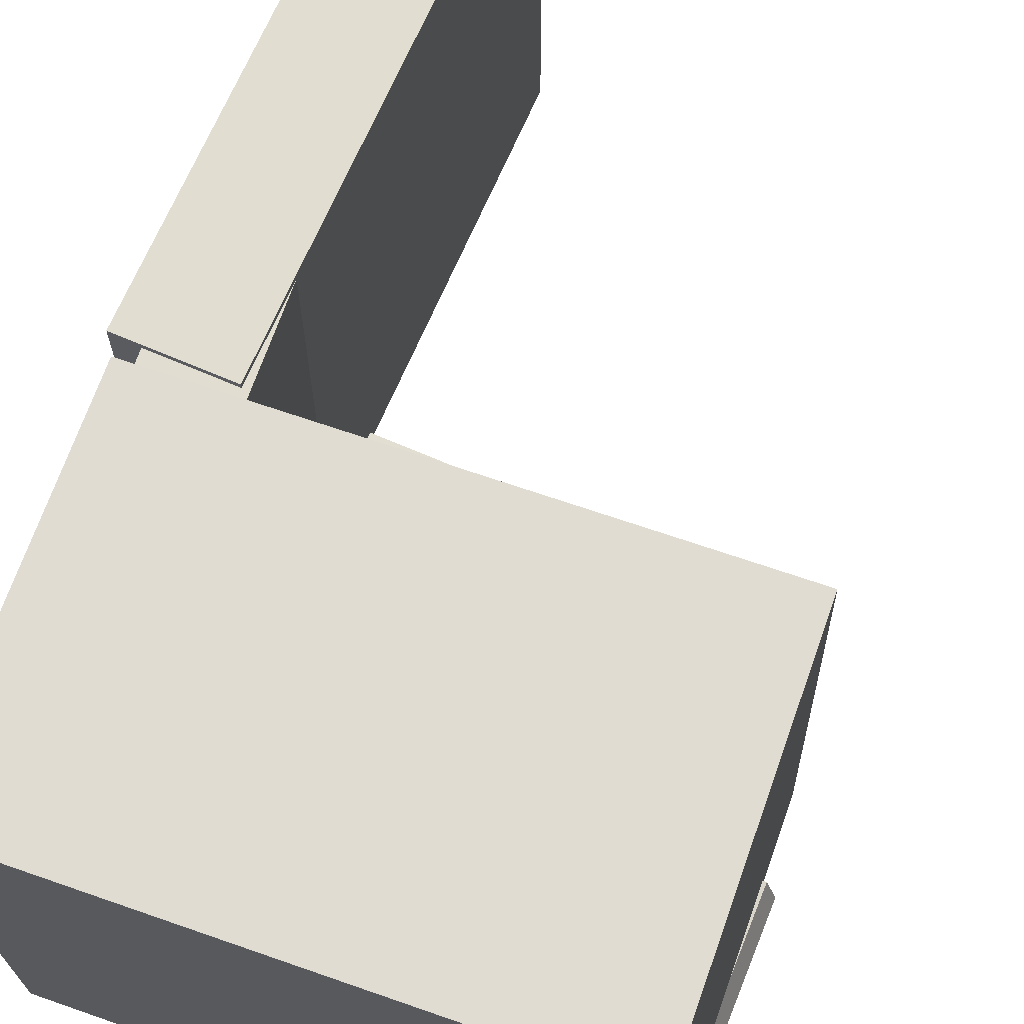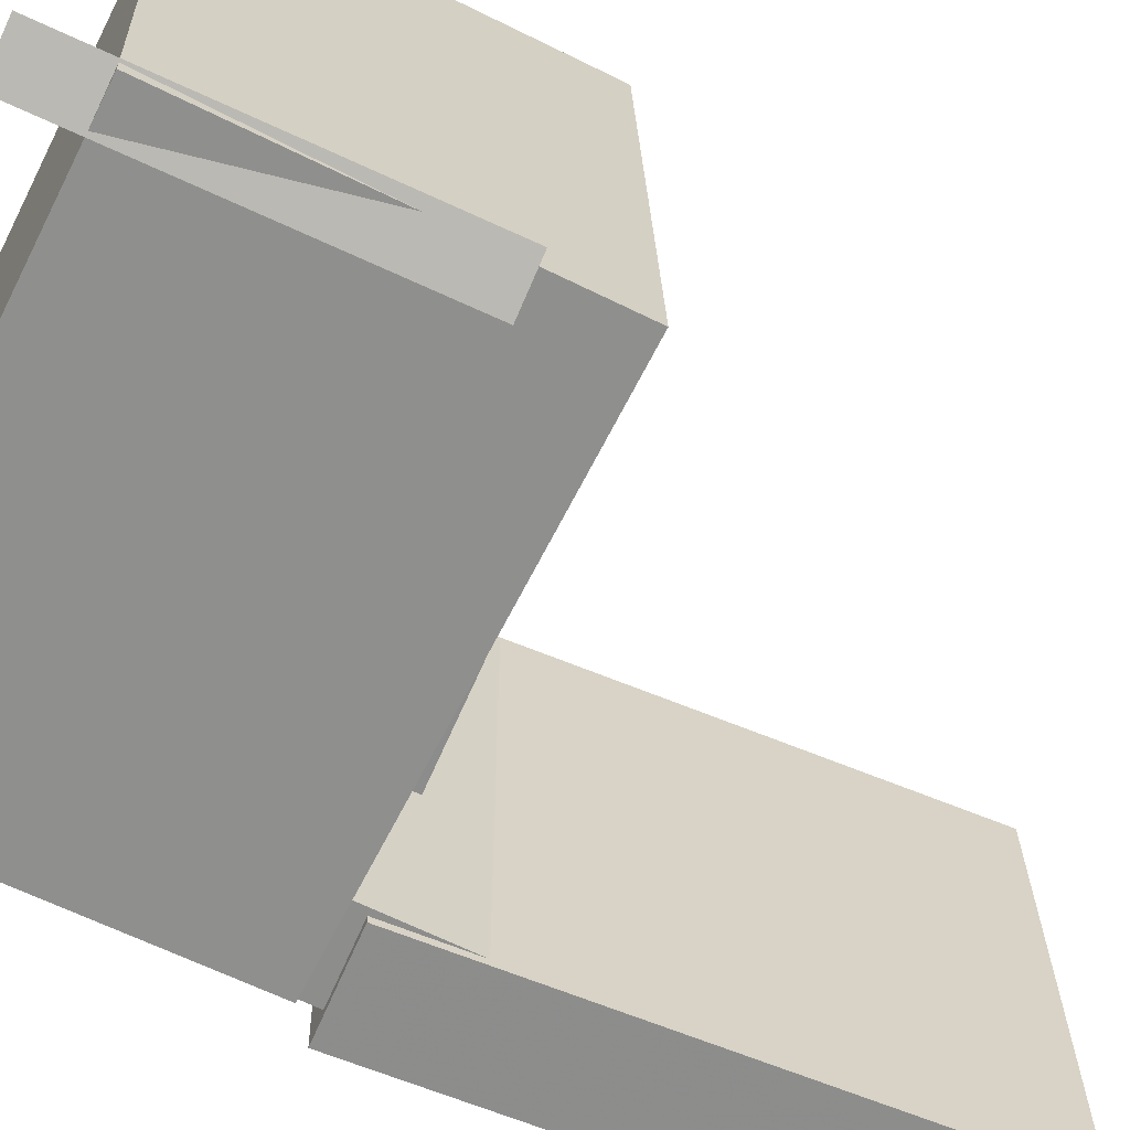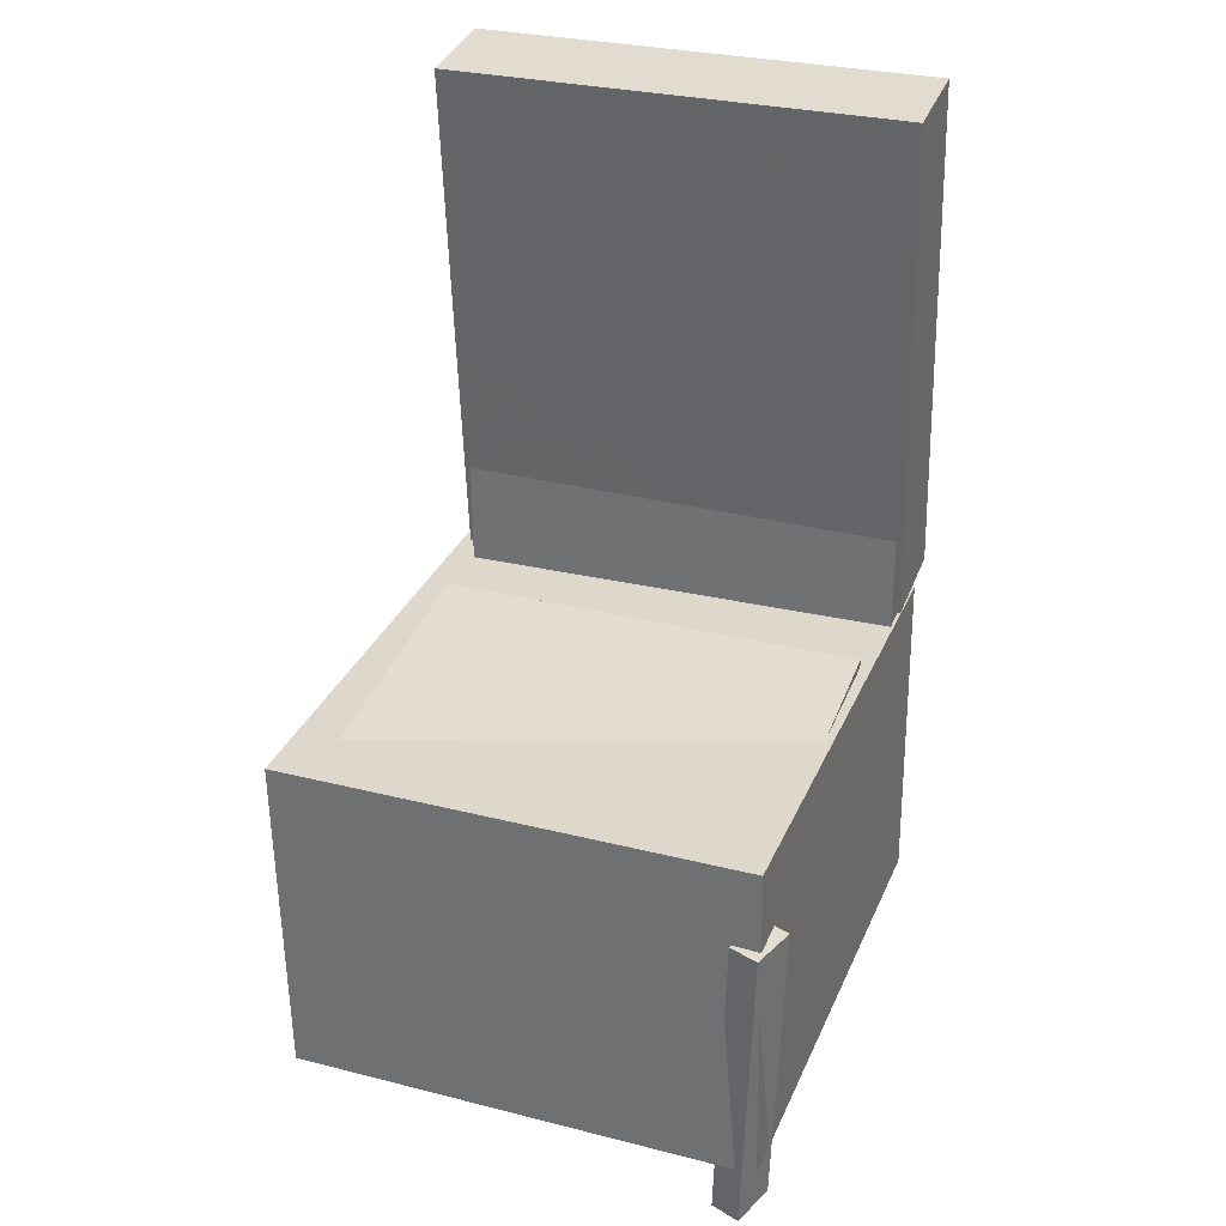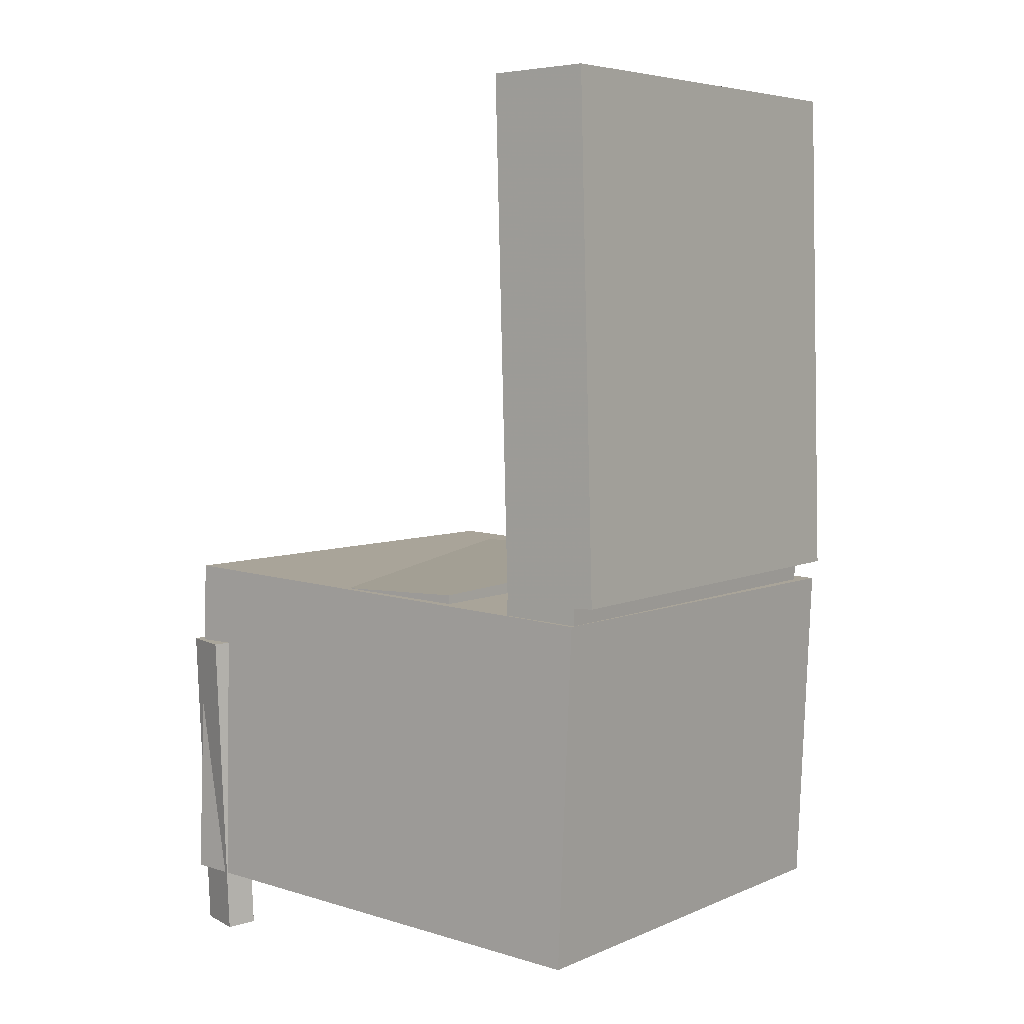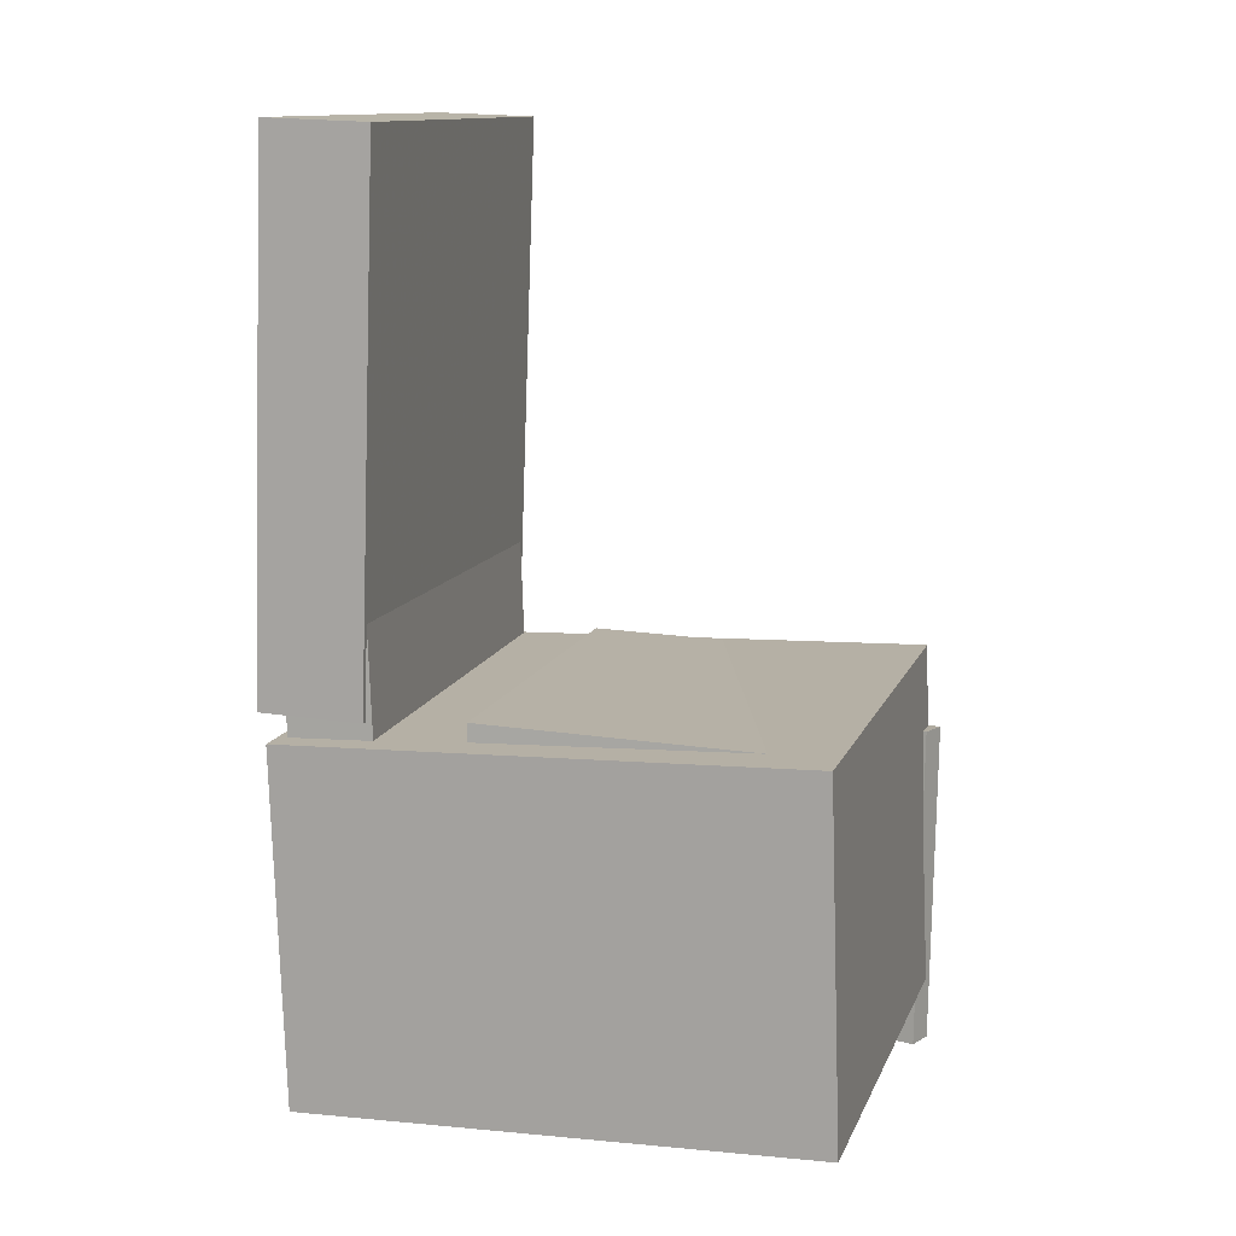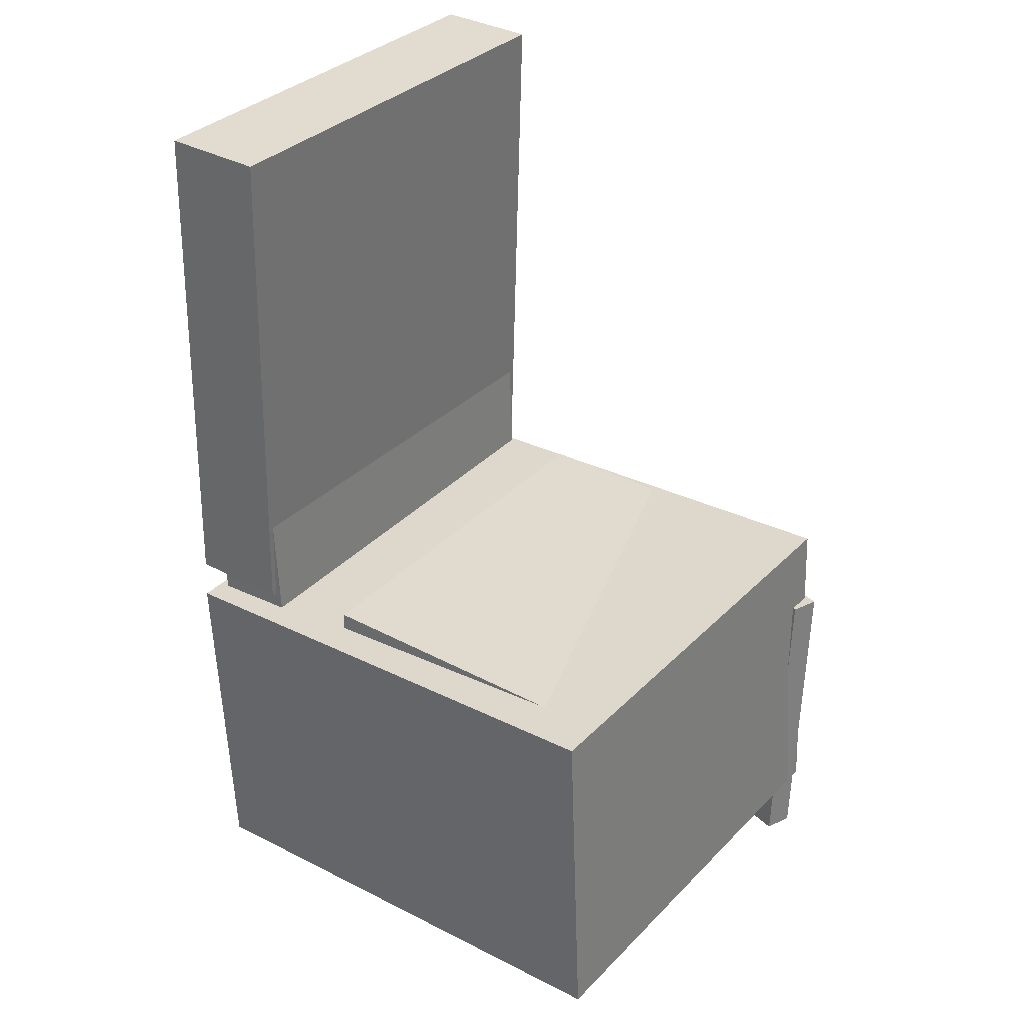
<metadata>
{"format":"obj","ext":"obj","renderer":"f3d","projection":"perspective","resolution":1024,"background":"white","views":[{"elev":67.8,"azim":21.0,"up":"+Z"},{"elev":-64.9,"azim":64.6,"up":"+Z"},{"elev":33.2,"azim":109.7,"up":"+Y"},{"elev":7.2,"azim":-143.3,"up":"+Y"},{"elev":11.1,"azim":15.5,"up":"+Y"},{"elev":31.7,"azim":35.8,"up":"+Y"}]}
</metadata>
<code>
v -0.2174 0.3413 -0.1549
v -0.2204 0.3442 0.1619
v -0.1765 0.34 -0.1545
v -0.1795 0.3429 0.1623
v -0.2225 0.1789 -0.1535
v -0.2255 0.1818 0.1633
v -0.1816 0.1777 -0.1531
v -0.1846 0.1805 0.1637
f 1.0 7.0 5.0
f 1.0 3.0 7.0
f 1.0 4.0 3.0
f 1.0 2.0 4.0
f 3.0 8.0 7.0
f 3.0 4.0 8.0
f 5.0 7.0 8.0
f 5.0 8.0 6.0
f 1.0 5.0 6.0
f 1.0 6.0 2.0
f 2.0 6.0 8.0
f 2.0 8.0 4.0
v -0.08799 -0.1328 -0.1824
v -0.0835 -0.1339 0.1741
v -0.08507 -0.06026 -0.1822
v -0.08058 -0.06137 0.1743
v 0.1773 -0.1434 -0.1858
v 0.1818 -0.1446 0.1707
v 0.1802 -0.07094 -0.1856
v 0.1847 -0.07205 0.1709
f 9.0 15.0 13.0
f 9.0 11.0 15.0
f 9.0 12.0 11.0
f 9.0 10.0 12.0
f 11.0 16.0 15.0
f 11.0 12.0 16.0
f 13.0 15.0 16.0
f 13.0 16.0 14.0
f 9.0 13.0 14.0
f 9.0 14.0 10.0
f 10.0 14.0 16.0
f 10.0 16.0 12.0
v -0.1406 0.3739 -0.1889
v -0.1393 0.3671 0.1931
v -0.1585 -0.05771 -0.1965
v -0.1572 -0.06453 0.1855
v -0.2245 0.3774 -0.1885
v -0.2232 0.3706 0.1935
v -0.2424 -0.05424 -0.1962
v -0.2411 -0.06105 0.1859
f 17.0 23.0 21.0
f 17.0 19.0 23.0
f 17.0 20.0 19.0
f 17.0 18.0 20.0
f 19.0 24.0 23.0
f 19.0 20.0 24.0
f 21.0 23.0 24.0
f 21.0 24.0 22.0
f 17.0 21.0 22.0
f 17.0 22.0 18.0
f 18.0 22.0 24.0
f 18.0 24.0 20.0
v 0.1721 -0.4024 -0.194
v 0.1759 -0.1301 -0.2021
v 0.2104 -0.4025 -0.1812
v 0.2142 -0.1303 -0.1893
v 0.164 -0.4015 -0.1698
v 0.1678 -0.1293 -0.1779
v 0.2023 -0.4017 -0.157
v 0.2061 -0.1294 -0.1651
f 25.0 31.0 29.0
f 25.0 27.0 31.0
f 25.0 28.0 27.0
f 25.0 26.0 28.0
f 27.0 32.0 31.0
f 27.0 28.0 32.0
f 29.0 31.0 32.0
f 29.0 32.0 30.0
f 25.0 29.0 30.0
f 25.0 30.0 26.0
f 26.0 30.0 32.0
f 26.0 32.0 28.0
v -0.228 0.1593 -0.1866
v -0.2264 0.1538 0.1844
v -0.1603 0.1615 -0.1869
v -0.1588 0.1559 0.1841
v -0.2176 -0.1688 -0.1916
v -0.2161 -0.1744 0.1794
v -0.15 -0.1667 -0.1918
v -0.1484 -0.1722 0.1792
f 33.0 39.0 37.0
f 33.0 35.0 39.0
f 33.0 36.0 35.0
f 33.0 34.0 36.0
f 35.0 40.0 39.0
f 35.0 36.0 40.0
f 37.0 39.0 40.0
f 37.0 40.0 38.0
f 33.0 37.0 38.0
f 33.0 38.0 34.0
f 34.0 38.0 40.0
f 34.0 40.0 36.0
v -0.2274 -0.08074 0.2014
v -0.2198 -0.369 0.1944
v 0.1956 -0.06983 0.2082
v 0.2032 -0.358 0.2013
v -0.2212 -0.07102 -0.1939
v -0.2137 -0.3592 -0.2009
v 0.2018 -0.0601 -0.187
v 0.2094 -0.3483 -0.194
f 41.0 47.0 45.0
f 41.0 43.0 47.0
f 41.0 44.0 43.0
f 41.0 42.0 44.0
f 43.0 48.0 47.0
f 43.0 44.0 48.0
f 45.0 47.0 48.0
f 45.0 48.0 46.0
f 41.0 45.0 46.0
f 41.0 46.0 42.0
f 42.0 46.0 48.0
f 42.0 48.0 44.0

</code>
